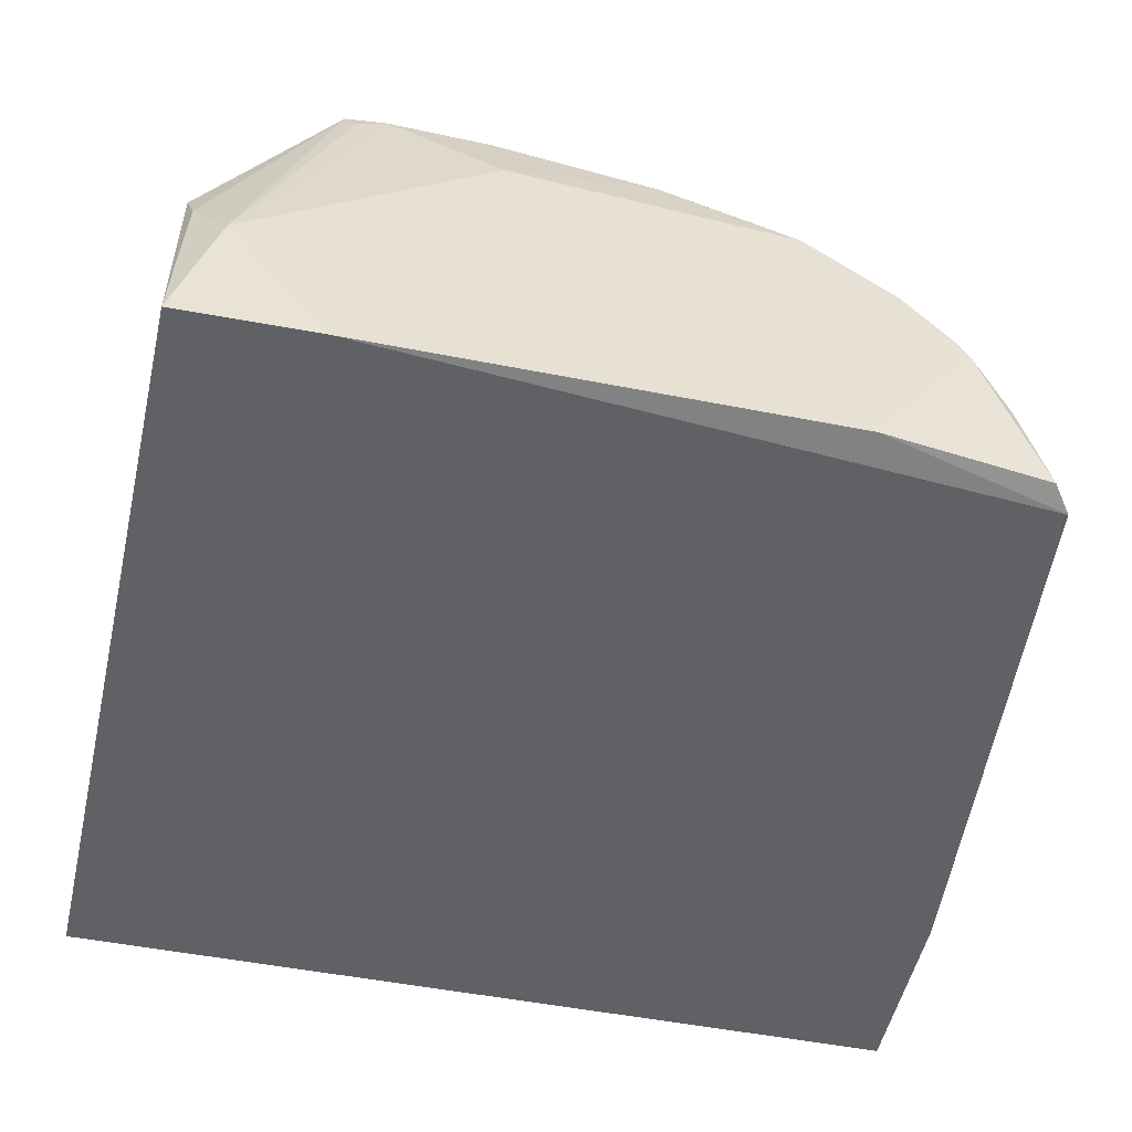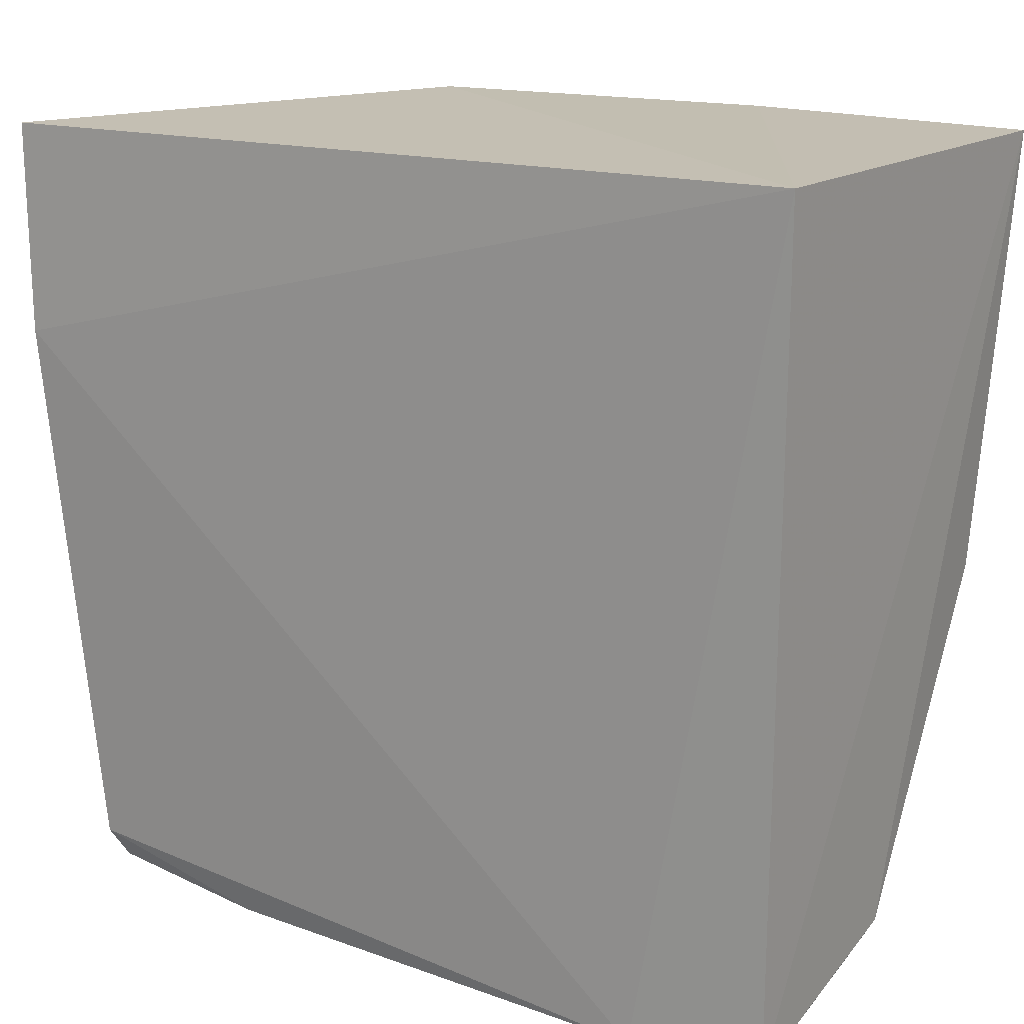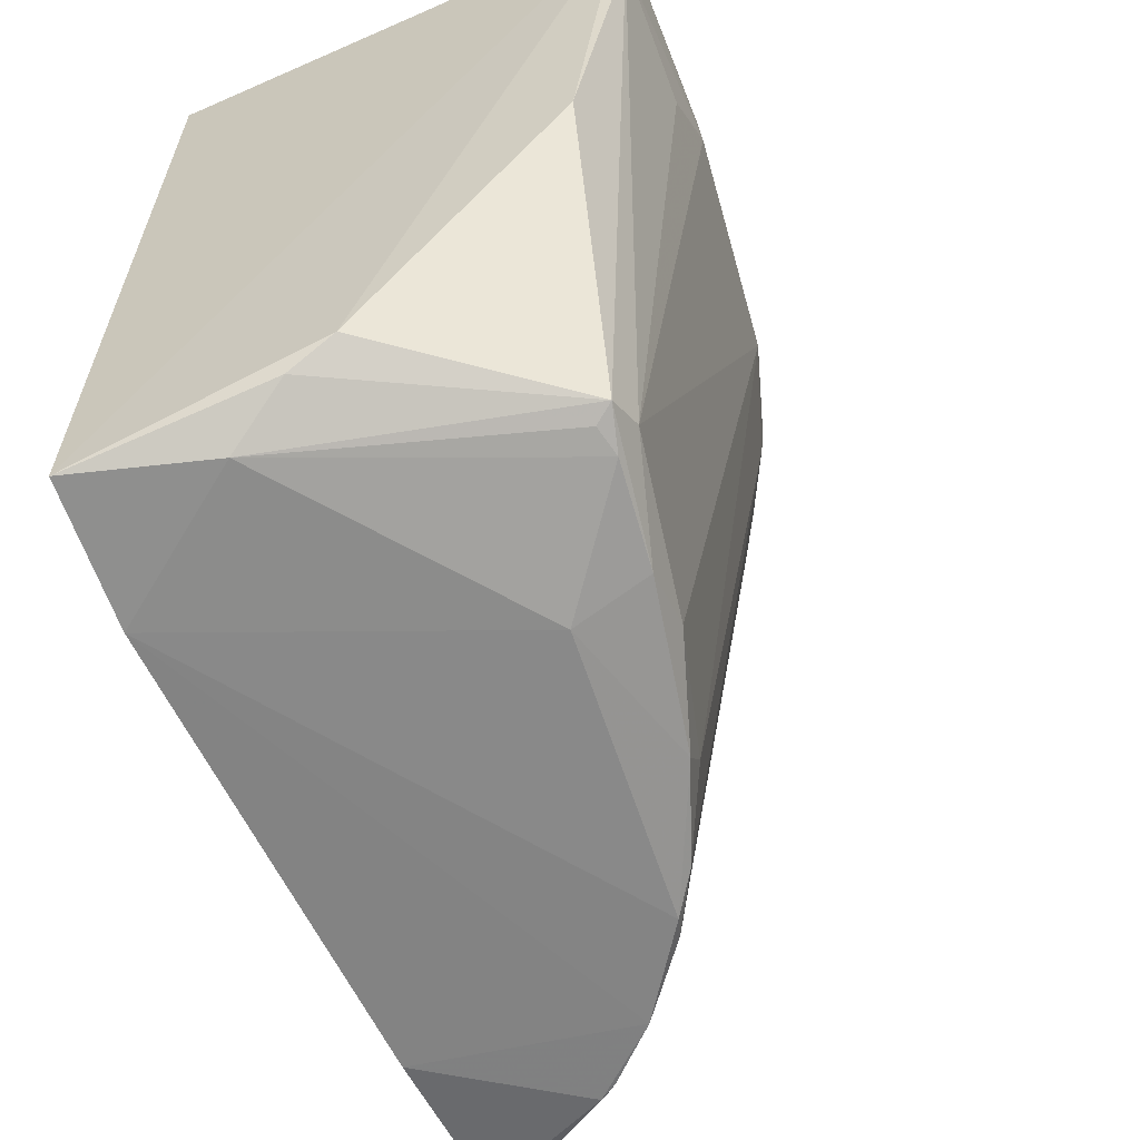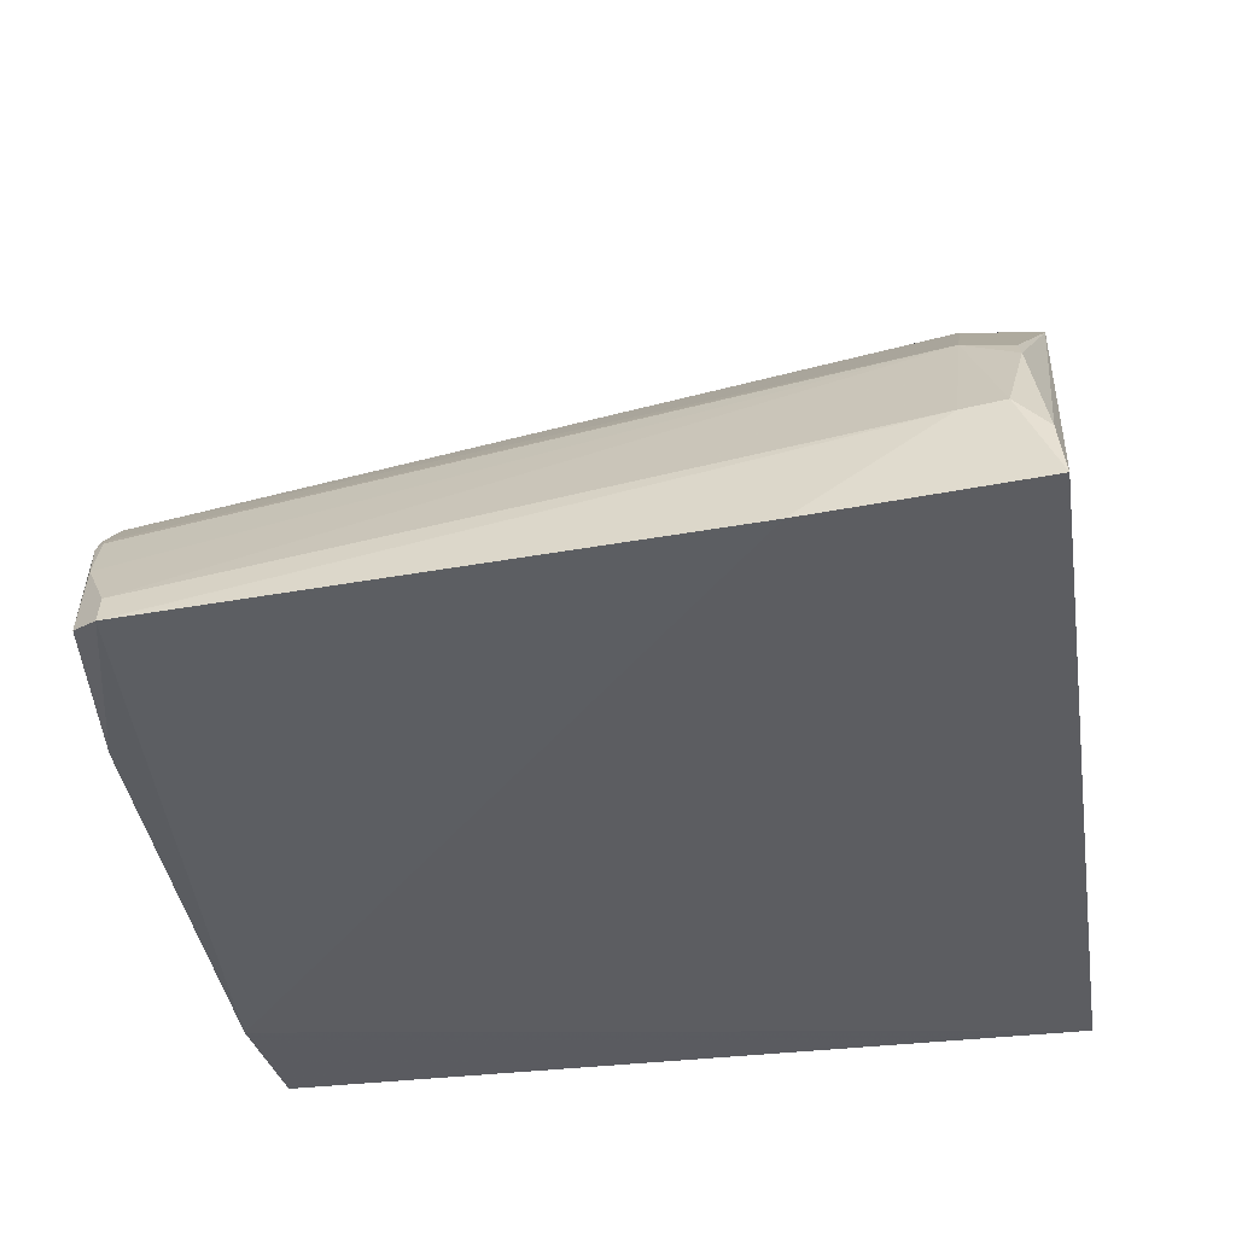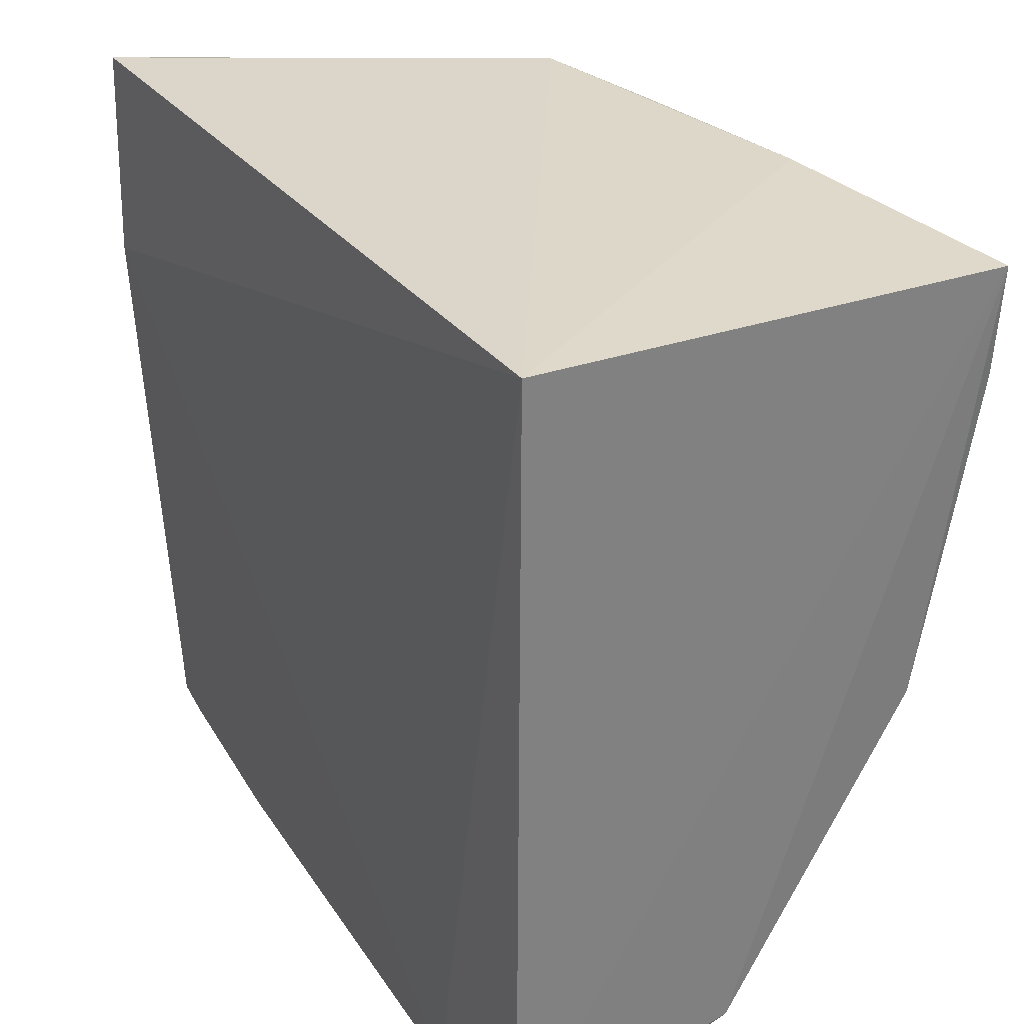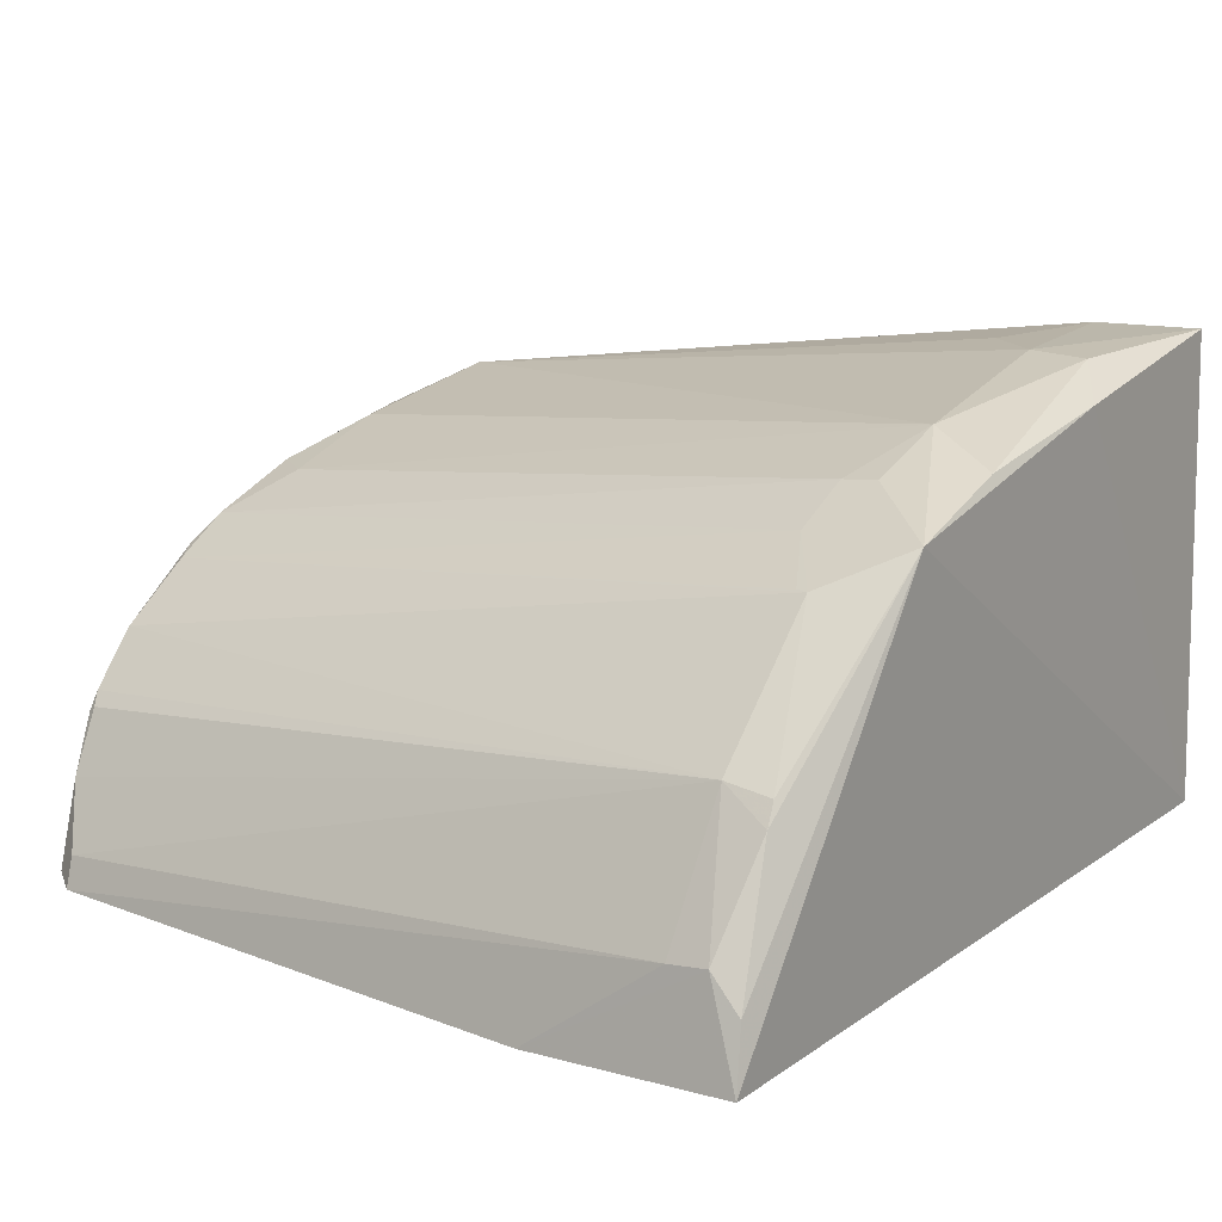
<metadata>
{"format":"obj","ext":"obj","renderer":"f3d","projection":"perspective","resolution":1024,"background":"white","views":[{"elev":-48.6,"azim":-13.1,"up":"+Z"},{"elev":17.3,"azim":-146.4,"up":"+Y"},{"elev":-61.4,"azim":-66.1,"up":"+Y"},{"elev":-37.3,"azim":98.2,"up":"+Z"},{"elev":30.7,"azim":-119.1,"up":"+Y"},{"elev":13.8,"azim":123.2,"up":"+Z"}]}
</metadata>
<code>
v 0.07473 0.02757 0.307
v 0.1276 -0.07398 0.2414
v 0.1379 0.03713 0.2416
v 0.01105 0.03918 0.2425
v 0.03015 -0.07403 0.3009
v 0.03127 -0.08123 0.2406
v 0.05053 0.03877 0.3071
v 0.125 0.02713 0.2736
v 0.09671 -0.07923 0.2809
v 0.1363 0.006219 0.2402
v 0.01109 -0.07979 0.2419
v 0.09992 0.03919 0.2974
v 0.01166 0.02185 0.3125
v 0.05993 -0.07356 0.297
v 0.1152 -0.07941 0.2633
v 0.05187 -0.07997 0.2863
v 0.135 0.02599 0.2546
v 0.127 0.03431 0.2695
v 0.07993 0.03834 0.3028
v 0.1073 0.02797 0.292
v 0.08853 0.022 0.3017
v 0.04059 0.02484 0.3121
v 0.01048 0.03769 0.3125
v 0.01124 -0.07185 0.2763
v 0.07417 -0.07831 0.2918
v 0.1001 -0.08072 0.2422
v 0.01702 -0.07997 0.261
v 0.1261 -0.07424 0.2459
v 0.1251 0.03399 0.2726
v 0.1357 0.03631 0.2504
v 0.1353 0.03188 0.2552
v 0.04066 0.03333 0.3116
v 0.1062 -0.08074 0.2728
v 0.08874 0.02731 0.3022
v 0.0973 0.02143 0.2968
v 0.03545 -0.07113 0.302
v 0.01205 -0.02571 0.3043
v 0.05059 -0.07683 0.2971
v 0.088 -0.07939 0.286
v 0.07835 -0.07264 0.2915
v 0.1248 -0.07773 0.2425
v 0.03606 -0.07573 0.2991
v 0.01226 -0.07524 0.2697
v 0.1204 -0.07852 0.2548
v 0.1134 -0.08045 0.2652
v 0.09326 -0.08071 0.2821
v 0.1069 0.02625 0.292
v 0.0307 0.01512 0.3118
v 0.03184 -0.07521 0.2983
v 0.115 -0.08051 0.2625
f 10 2 6
f 10 6 4
f 10 4 3
f 11 4 6
f 12 3 4
f 12 4 7
f 17 2 10
f 19 12 7
f 19 1 12
f 23 7 4
f 23 4 11
f 23 13 22
f 24 23 11
f 26 6 2
f 27 11 6
f 27 6 16
f 28 2 17
f 28 17 8
f 29 18 12
f 29 8 18
f 29 20 8
f 29 12 20
f 30 3 12
f 30 12 18
f 31 18 8
f 31 8 17
f 31 30 18
f 31 3 30
f 31 17 10
f 31 10 3
f 32 19 7
f 32 1 19
f 32 7 23
f 32 23 22
f 32 22 1
f 33 8 20
f 33 20 9
f 33 6 26
f 34 21 12
f 34 12 1
f 34 1 21
f 35 20 12
f 35 12 21
f 36 13 5
f 36 14 1
f 36 1 22
f 37 24 5
f 37 5 13
f 37 13 23
f 37 23 24
f 38 25 14
f 38 16 25
f 38 36 5
f 38 14 36
f 39 35 21
f 39 9 35
f 40 21 1
f 40 1 14
f 40 14 25
f 40 39 21
f 40 25 39
f 41 26 2
f 41 2 28
f 42 27 16
f 42 38 5
f 42 16 38
f 43 24 11
f 43 11 27
f 43 27 5
f 43 5 24
f 44 28 8
f 44 8 15
f 44 41 28
f 45 15 8
f 45 8 33
f 46 16 6
f 46 6 33
f 46 33 9
f 46 9 39
f 46 39 25
f 46 25 16
f 47 35 9
f 47 9 20
f 47 20 35
f 48 36 22
f 48 22 13
f 48 13 36
f 49 42 5
f 49 5 27
f 49 27 42
f 50 45 33
f 50 33 26
f 50 26 41
f 50 41 44
f 50 44 15
f 50 15 45

</code>
